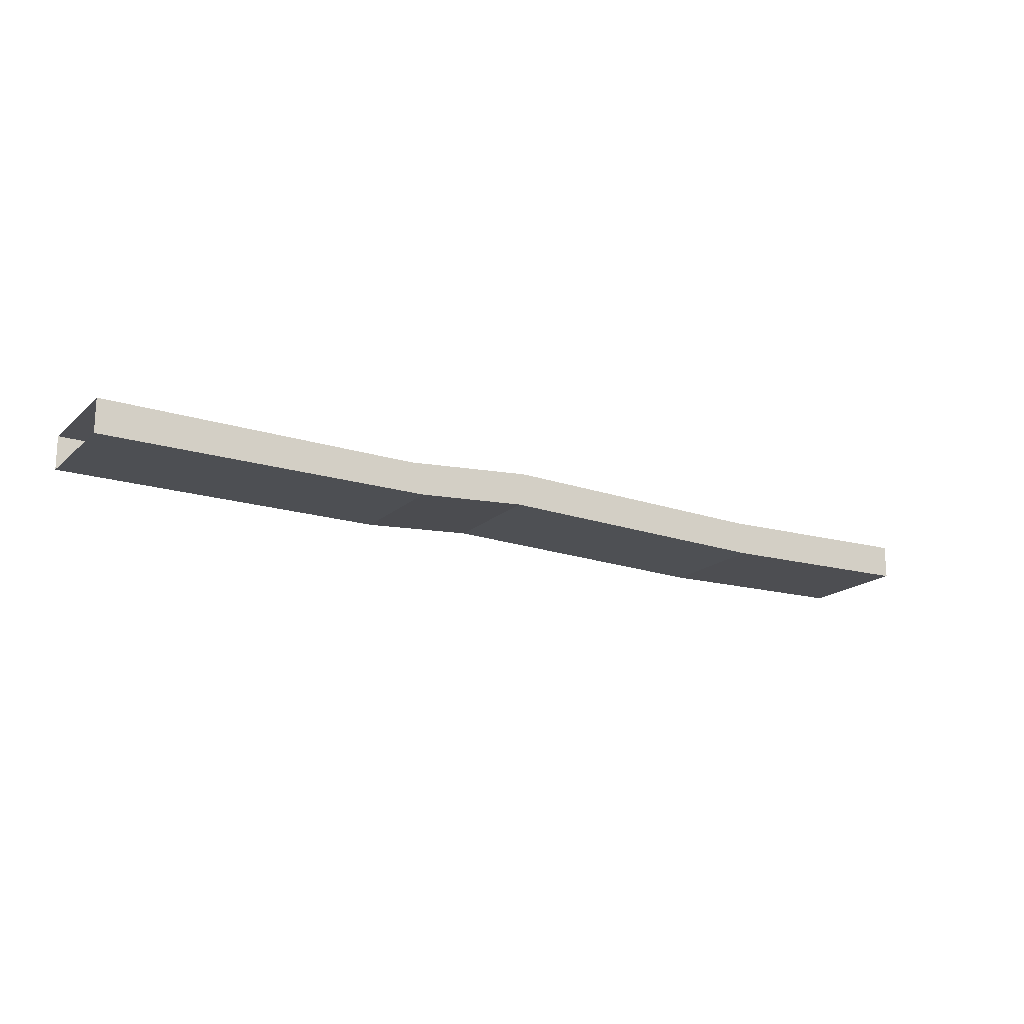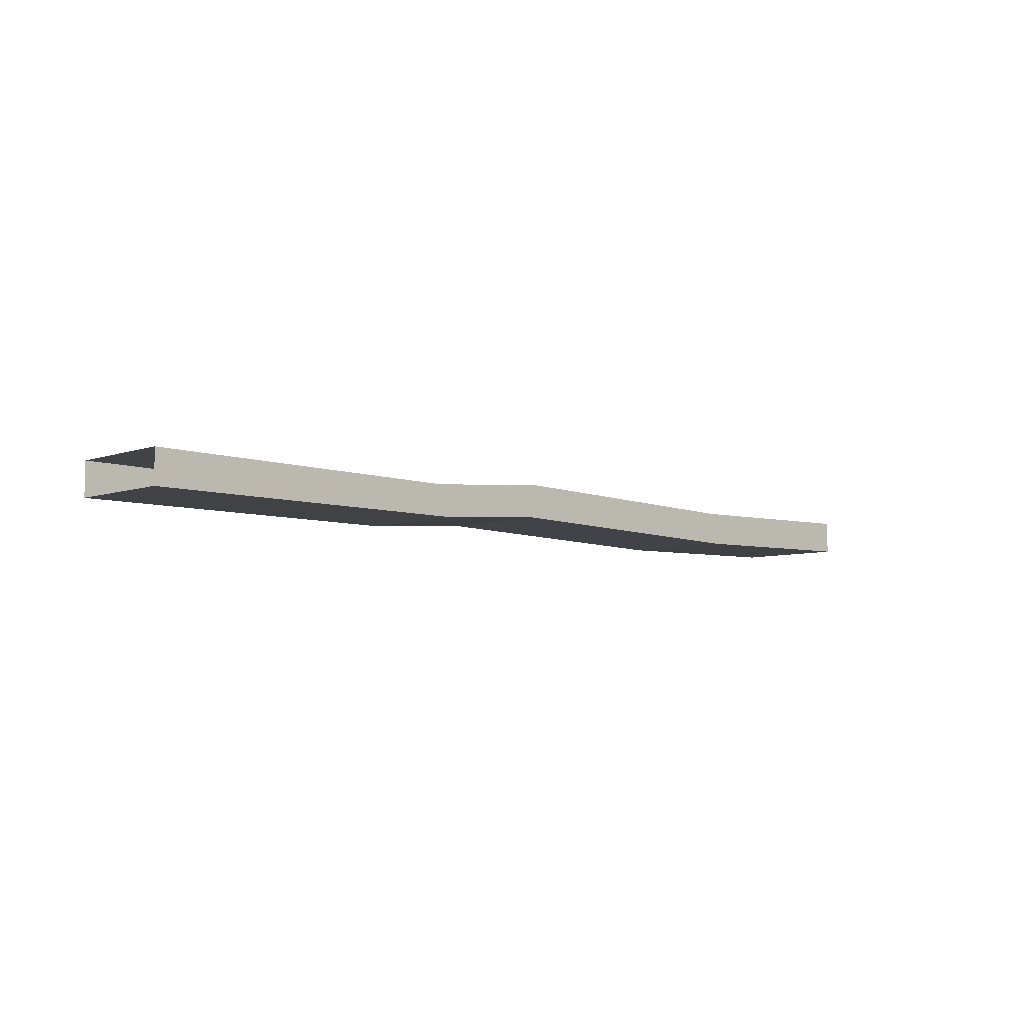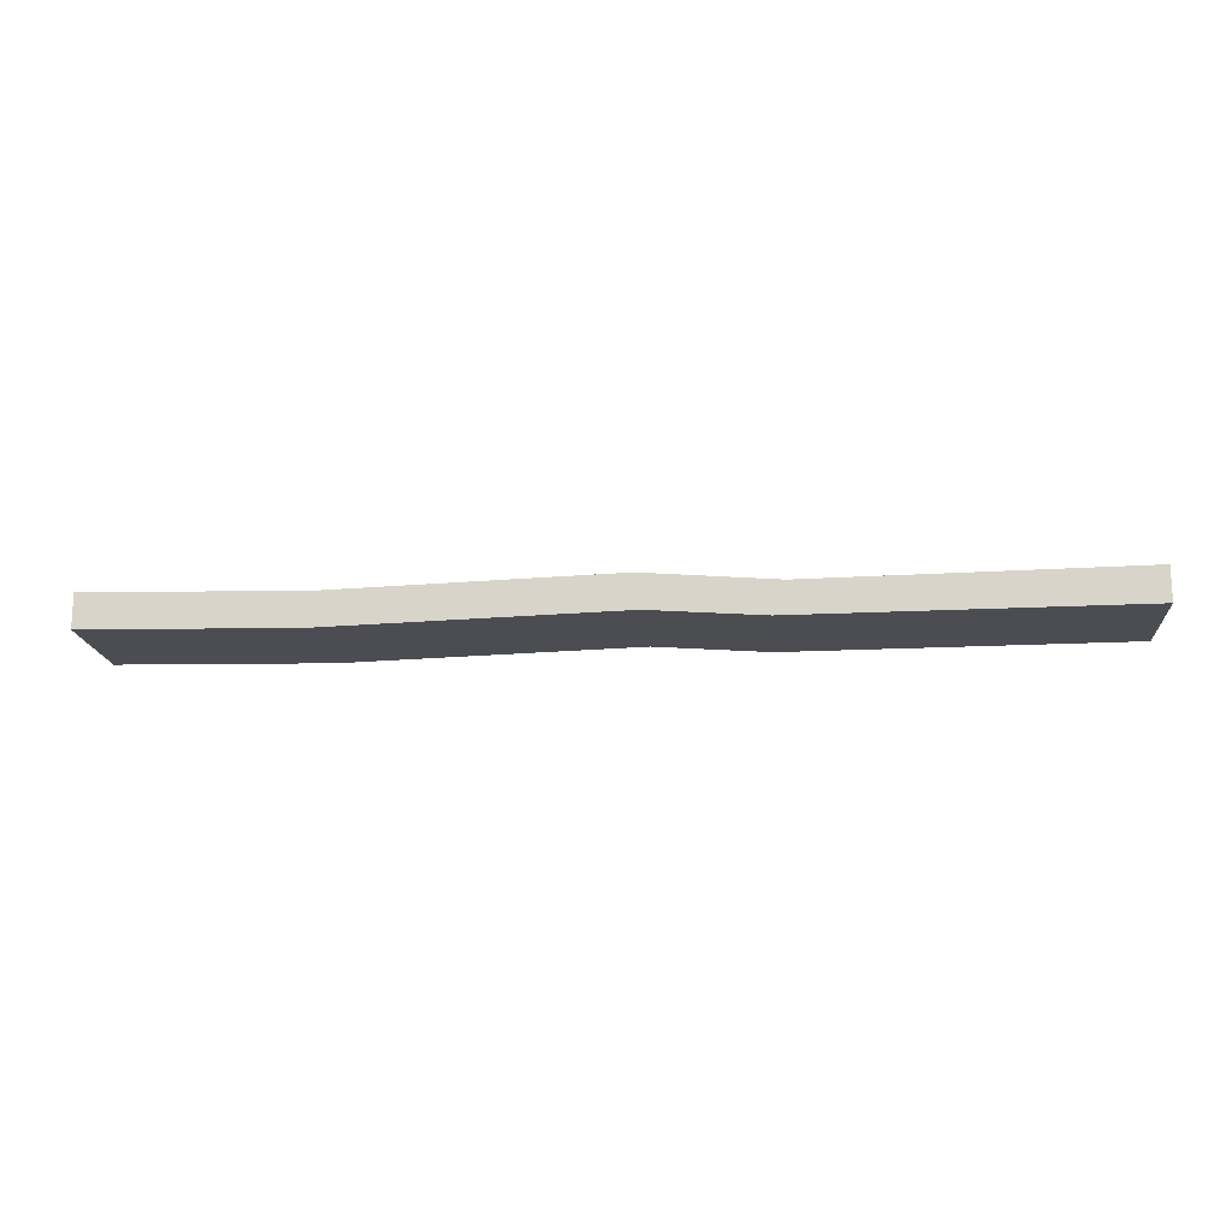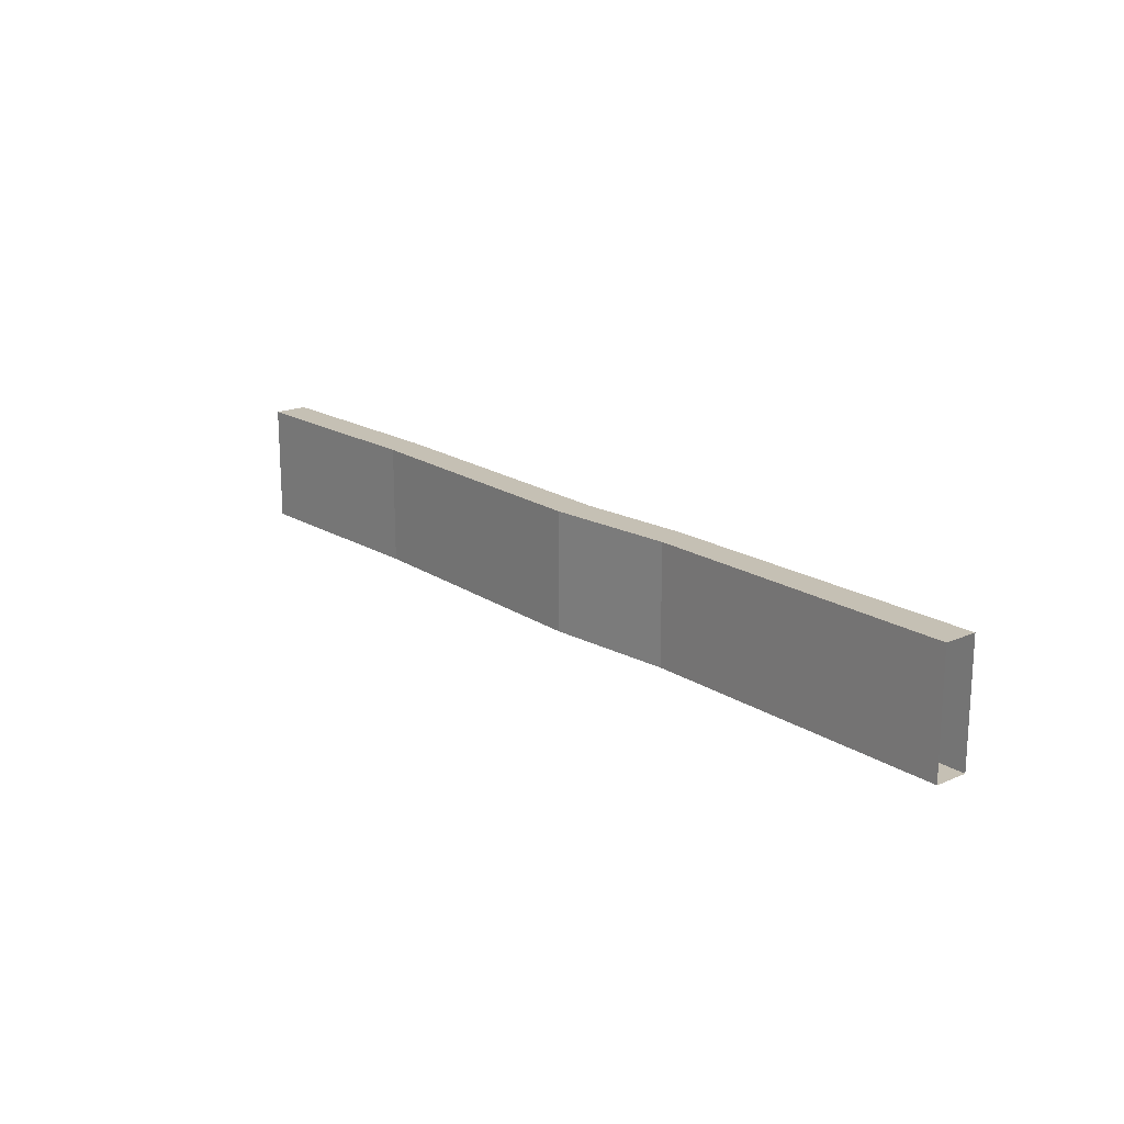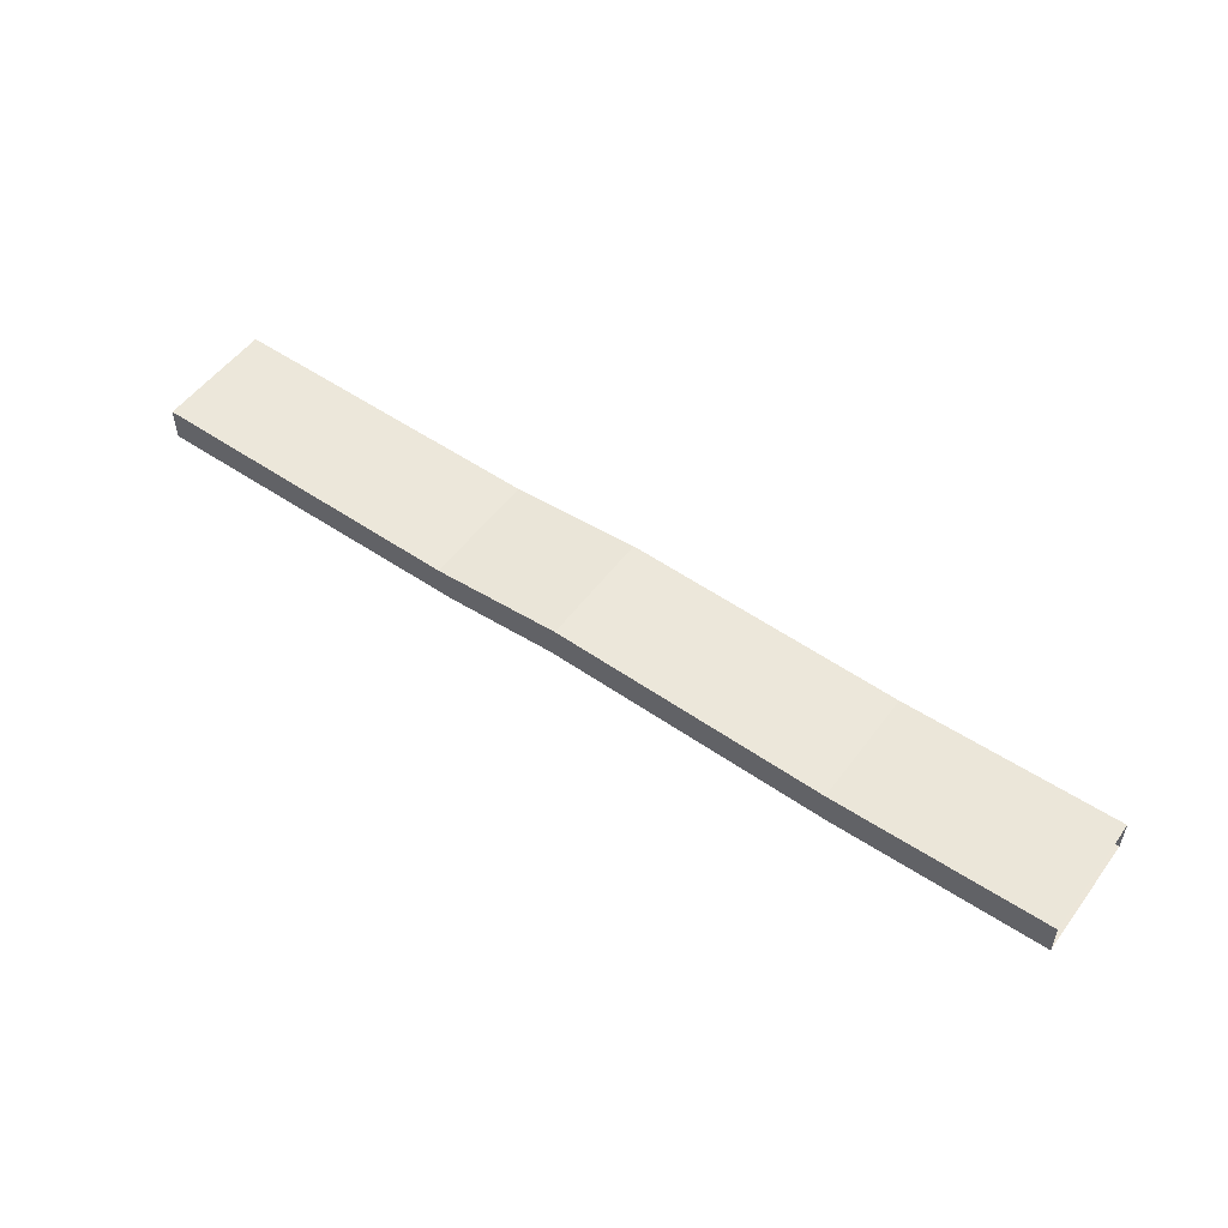
<metadata>
{"format":"obj","ext":"obj","renderer":"f3d","projection":"perspective","resolution":1024,"background":"white","views":[{"elev":-17.6,"azim":149.3,"up":"+Z"},{"elev":-6.3,"azim":137.0,"up":"+Z"},{"elev":-16.4,"azim":4.9,"up":"+Z"},{"elev":18.3,"azim":50.1,"up":"+Y"},{"elev":52.9,"azim":-144.3,"up":"+Z"}]}
</metadata>
<code>
o Wooden_Border_Cube.102
v -1 0 0.03607
v -1 0.25 0.03607
v -1 0 -0.03607
v -1 0.25 -0.03607
v 1 0 0.03607
v 1 0.25 0.03607
v 1 0 -0.03607
v 1 0.25 -0.03607
v 0.2919 0 -0.041
v 0.05513 0 -0.0242
v -0.5555 0 -0.04321
v -0.5555 0.25 -0.04321
v 0.05513 0.25 -0.0242
v 0.2919 0.25 -0.041
v -0.5436 0 0.02795
v 0.044 0 0.04707
v 0.3192 0 0.02575
v 0.3192 0.25 0.02575
v 0.044 0.25 0.04707
v -0.5436 0.25 0.02795
f 14 13 19 18
f 9 14 8 7
f 8 14 18 6
f 15 20 2 1
f 9 7 5 17
f 12 4 2 20
f 13 12 20 19
f 3 11 15 1
f 11 10 16 15
f 10 9 17 16
f 5 6 18 17
f 17 18 19 16
f 16 19 20 15
f 3 4 12 11
f 11 12 13 10
f 10 13 14 9

</code>
